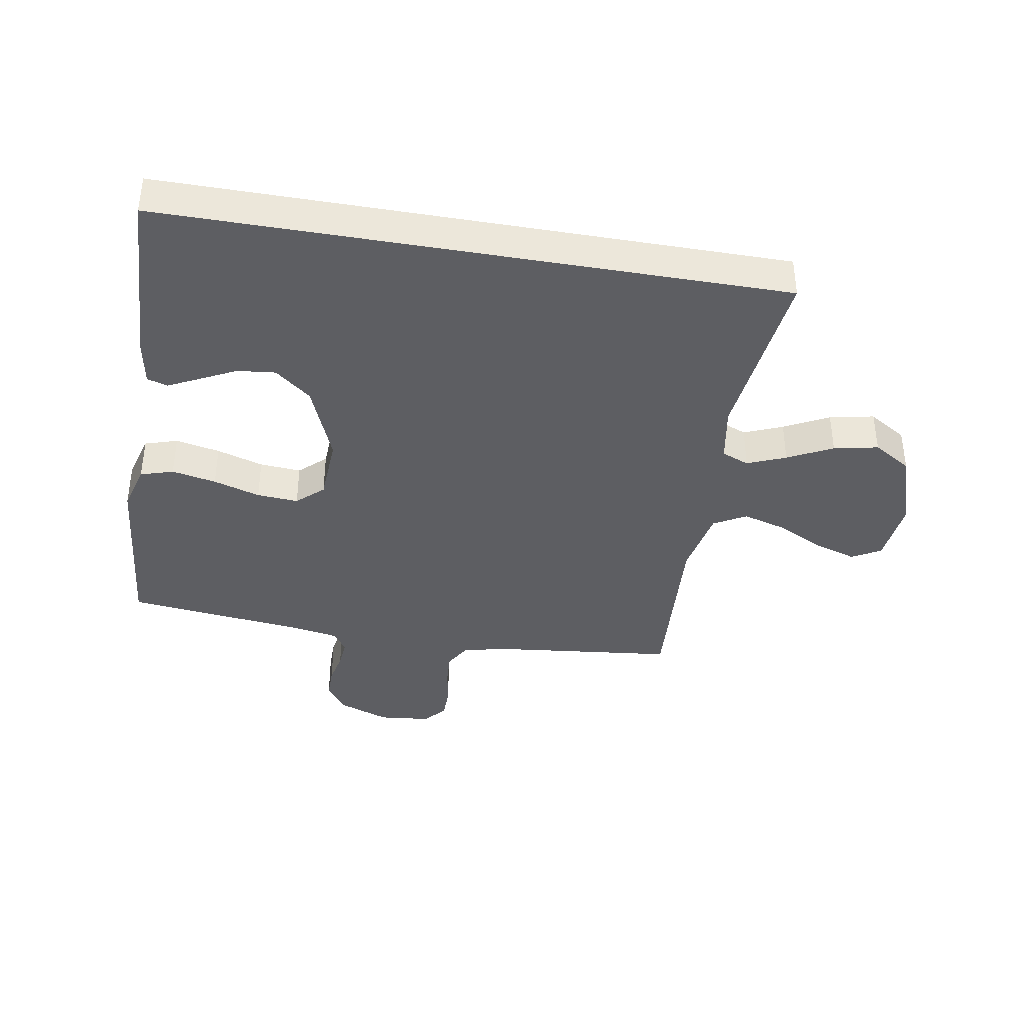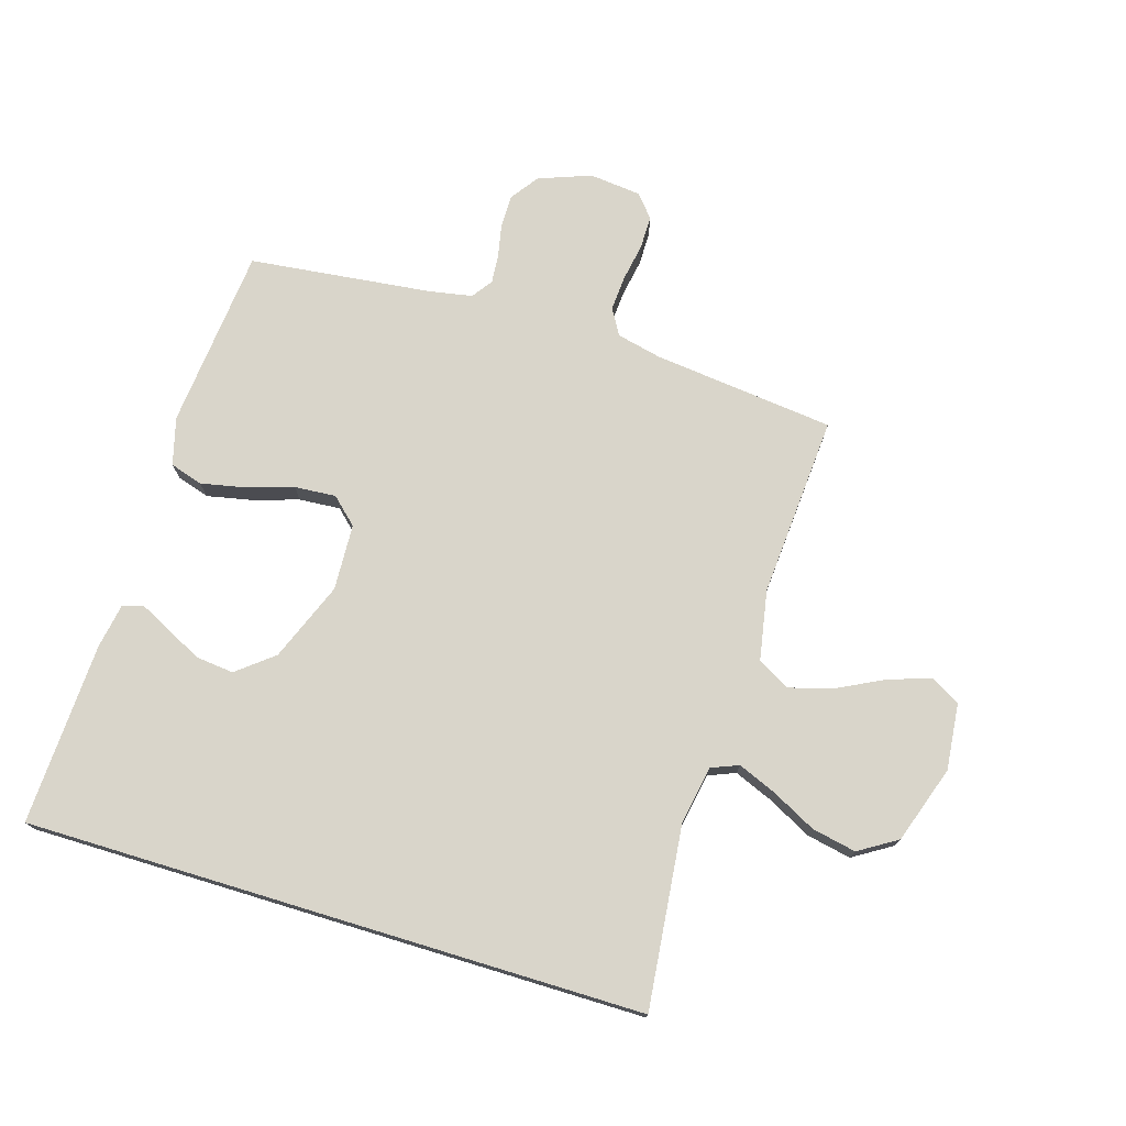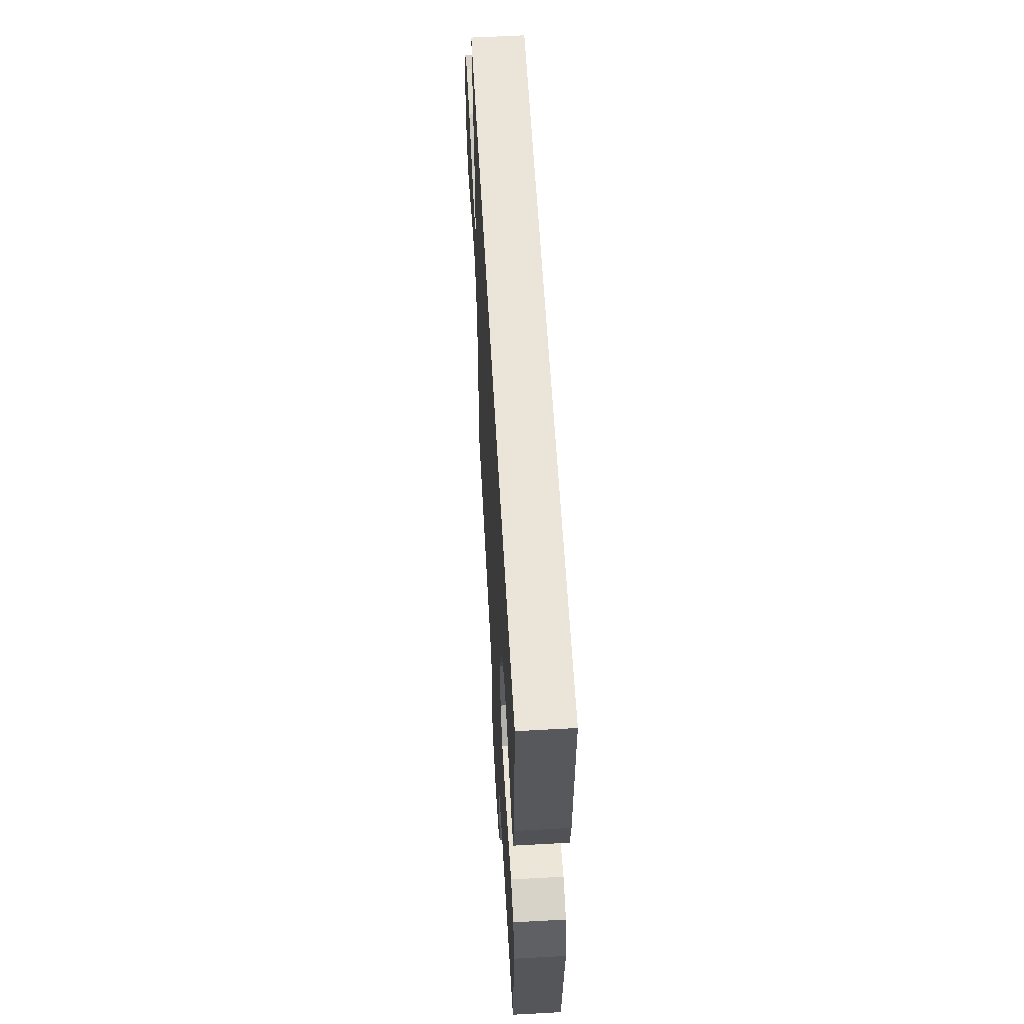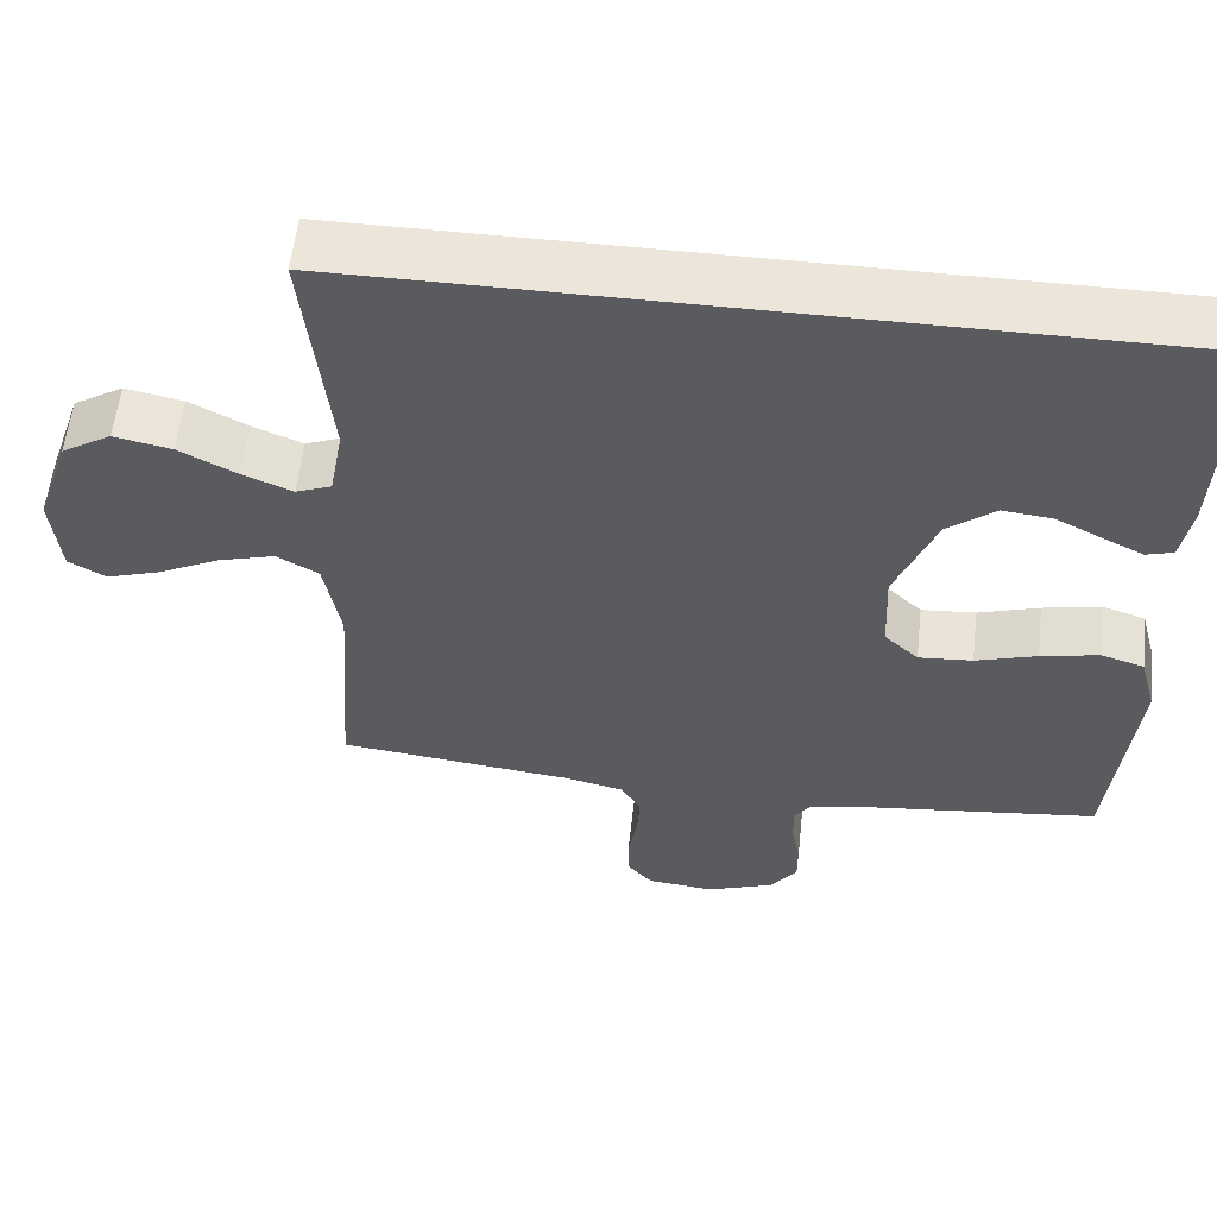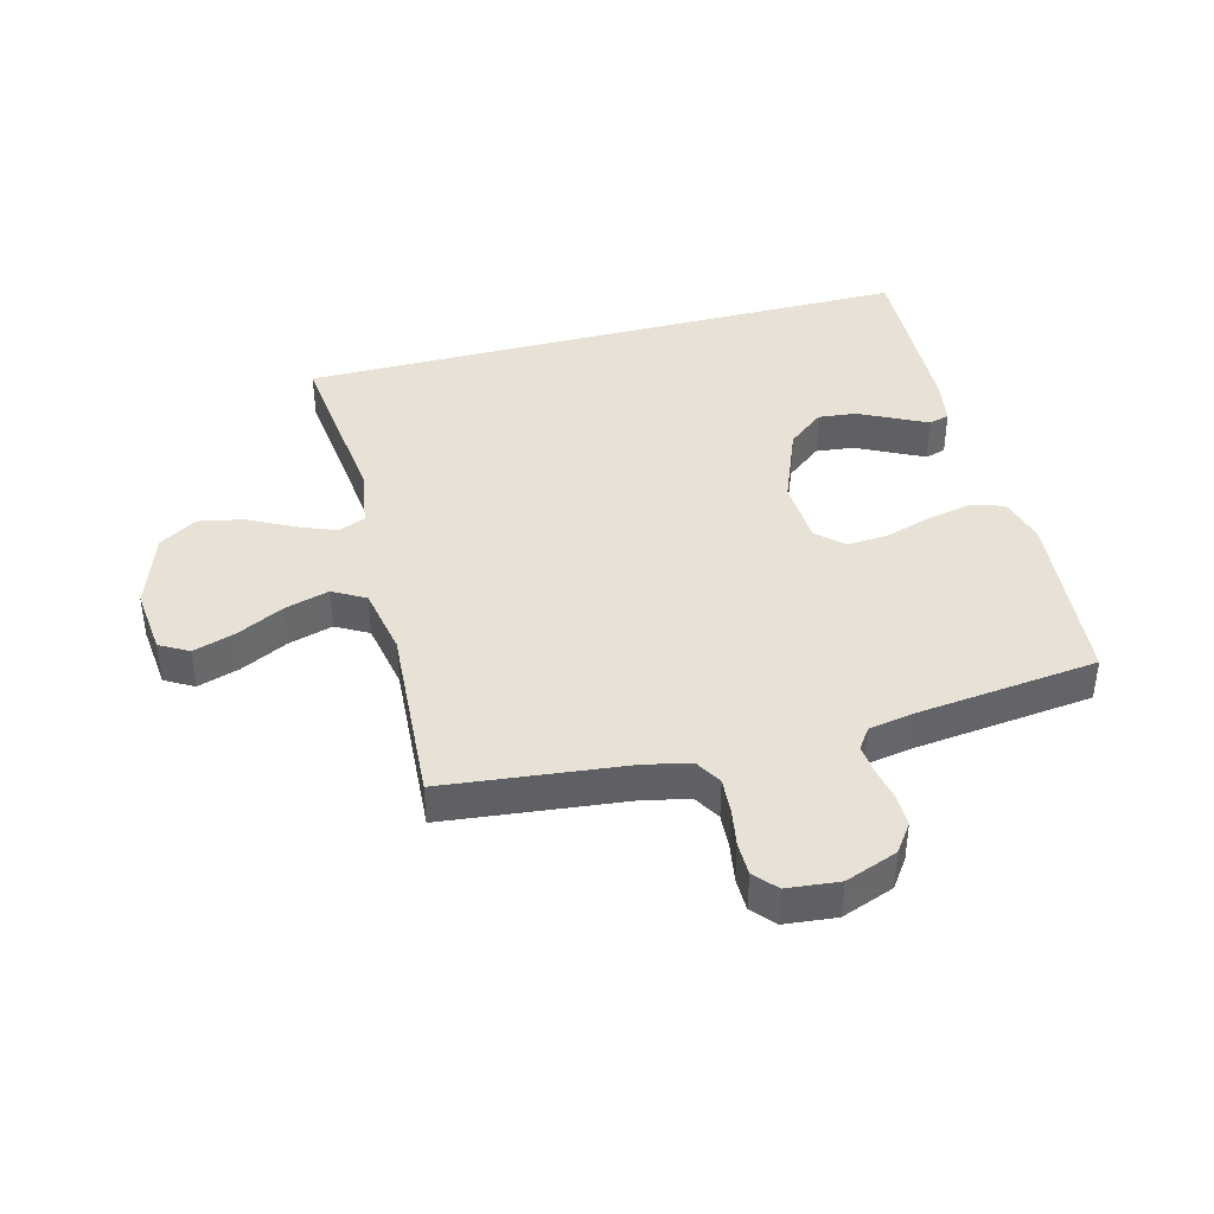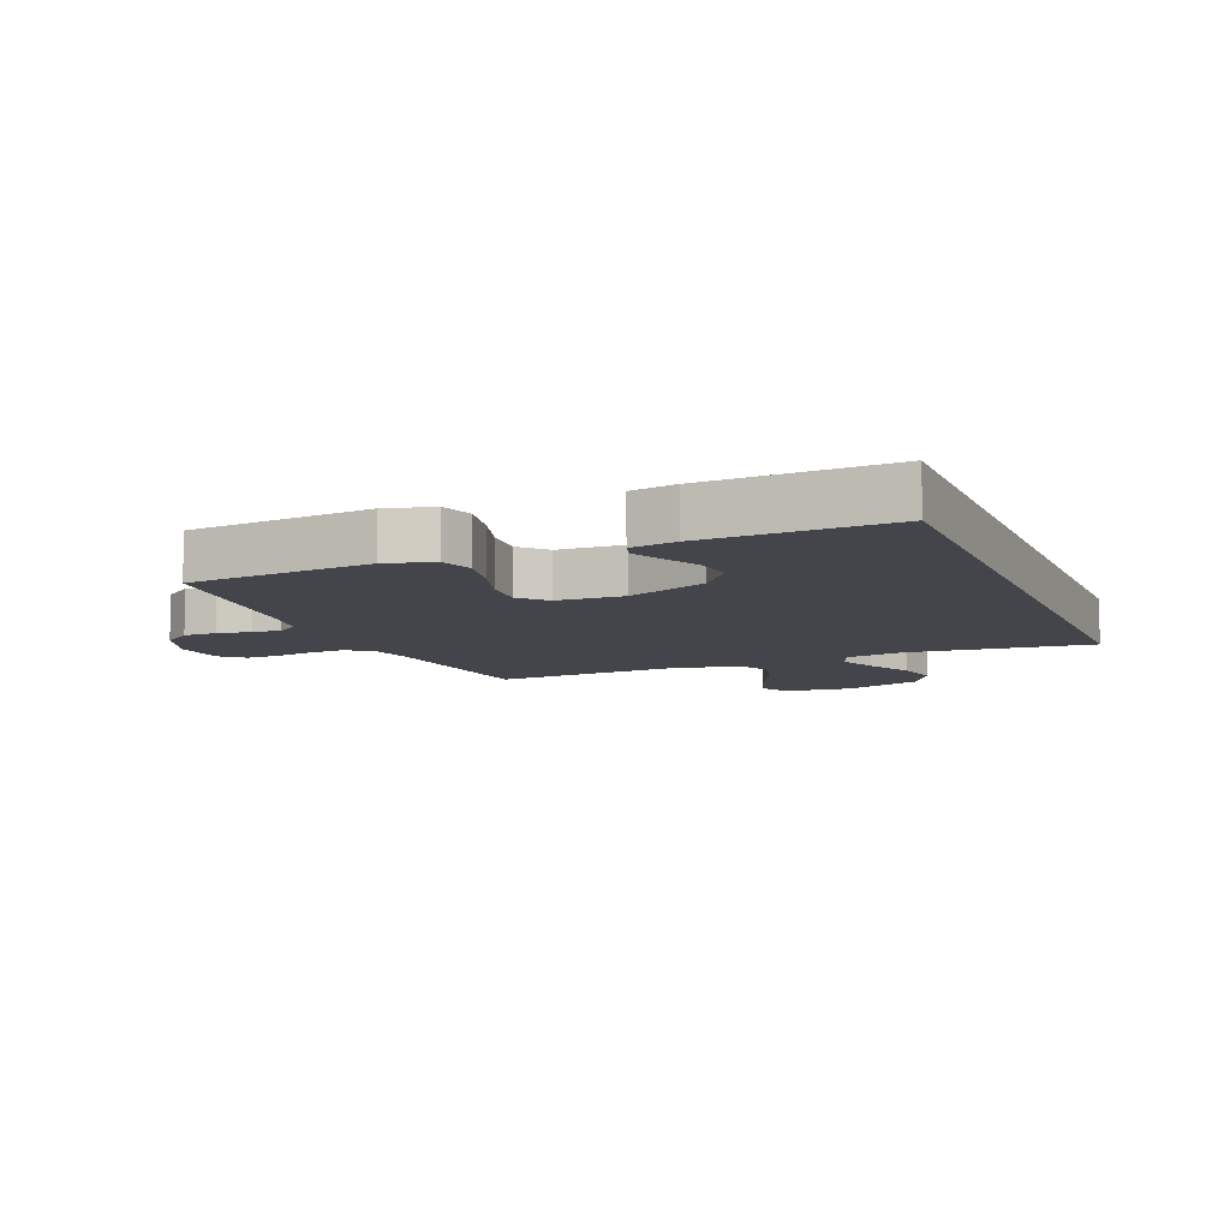
<metadata>
{"format":"obj","ext":"obj","renderer":"f3d","projection":"perspective","resolution":1024,"background":"white","views":[{"elev":-38.6,"azim":-9.9,"up":"+Y"},{"elev":74.6,"azim":16.9,"up":"+Y"},{"elev":58.8,"azim":-93.2,"up":"+Z"},{"elev":57.2,"azim":-173.7,"up":"+Z"},{"elev":40.5,"azim":165.1,"up":"+Y"},{"elev":-9.3,"azim":-67.7,"up":"+Y"}]}
</metadata>
<code>
v 0.5 0.07 -0.5
v 0.2 0.07 -0.534
v 0.127 0.07 -0.551
v 0.102 0.07 -0.594
v 0.106 0.07 -0.652
v 0.117 0.07 -0.714
v 0.117 0.07 -0.769
v 0.085 0.07 -0.806
v 0 0.07 -0.815
v -0.086 0.07 -0.783
v -0.119 0.07 -0.737
v -0.119 0.07 -0.683
v -0.108 0.07 -0.628
v -0.104 0.07 -0.581
v -0.128 0.07 -0.547
v -0.2 0.07 -0.534
v -0.5 0.07 -0.5
v -0.529 0.07 -0.2
v -0.508 0.07 -0.122
v -0.454 0.07 -0.105
v -0.381 0.07 -0.12
v -0.304 0.07 -0.144
v -0.236 0.07 -0.149
v -0.193 0.07 -0.109
v -0.188 0.07 0
v -0.24 0.07 0.13
v -0.3 0.07 0.178
v -0.363 0.07 0.171
v -0.422 0.07 0.141
v -0.472 0.07 0.116
v -0.506 0.07 0.126
v -0.519 0.07 0.2
v -0.532 0.07 0.5
v 0.485 0.07 0.5
v 0.453 0.07 0.2
v 0.47 0.07 0.105
v 0.515 0.07 0.087
v 0.578 0.07 0.113
v 0.651 0.07 0.151
v 0.724 0.07 0.166
v 0.787 0.07 0.127
v 0.83 0.07 0
v 0.819 0.07 -0.11
v 0.772 0.07 -0.137
v 0.703 0.07 -0.115
v 0.626 0.07 -0.076
v 0.553 0.07 -0.055
v 0.5 0.07 -0.085
v 0.479 0.07 -0.2
v 0.5 0 -0.5
v 0.2 0 -0.534
v 0.127 0 -0.551
v 0.102 0 -0.594
v 0.106 0 -0.652
v 0.117 0 -0.714
v 0.117 0 -0.769
v 0.085 0 -0.806
v 0 0 -0.815
v -0.086 0 -0.783
v -0.119 0 -0.737
v -0.119 0 -0.683
v -0.108 0 -0.628
v -0.104 0 -0.581
v -0.128 0 -0.547
v -0.2 0 -0.534
v -0.5 0 -0.5
v -0.529 0 -0.2
v -0.508 0 -0.122
v -0.454 0 -0.105
v -0.381 0 -0.12
v -0.304 0 -0.144
v -0.236 0 -0.149
v -0.193 0 -0.109
v -0.188 0 0
v -0.24 0 0.13
v -0.3 0 0.178
v -0.363 0 0.171
v -0.422 0 0.141
v -0.472 0 0.116
v -0.506 0 0.126
v -0.519 0 0.2
v -0.532 0 0.5
v 0.485 0 0.5
v 0.453 0 0.2
v 0.47 0 0.105
v 0.515 0 0.087
v 0.578 0 0.113
v 0.651 0 0.151
v 0.724 0 0.166
v 0.787 0 0.127
v 0.83 0 0
v 0.819 0 -0.11
v 0.772 0 -0.137
v 0.703 0 -0.115
v 0.626 0 -0.076
v 0.553 0 -0.055
v 0.5 0 -0.085
v 0.479 0 -0.2
f 44 45 46
f 43 44 46
f 42 43 46
f 41 42 46
f 40 41 46
f 39 40 46
f 38 39 46
f 37 38 46 47
f 36 37 47 48
f 32 33 34 35
f 30 31 32
f 29 30 32
f 28 29 32
f 27 28 32
f 27 32 35 36
f 20 21 22
f 19 20 22
f 18 19 22
f 17 18 22
f 16 17 22
f 15 16 22 23
f 14 15 23 24
f 11 12 13
f 10 11 13
f 9 10 13
f 8 9 13
f 7 8 13
f 6 7 13
f 5 6 13
f 4 5 13 14
f 14 24 25
f 4 14 25
f 3 4 25
f 49 1 2
f 36 48 49
f 27 36 49
f 26 27 49
f 25 26 49
f 3 25 49
f 2 3 49
f 95 94 93
f 95 93 92
f 95 92 91
f 95 91 90
f 95 90 89
f 95 89 88
f 95 88 87
f 96 95 87 86
f 97 96 86 85
f 84 83 82 81
f 81 80 79
f 81 79 78
f 81 78 77
f 81 77 76
f 85 84 81 76
f 71 70 69
f 71 69 68
f 71 68 67
f 71 67 66
f 71 66 65
f 72 71 65 64
f 73 72 64 63
f 62 61 60
f 62 60 59
f 62 59 58
f 62 58 57
f 62 57 56
f 62 56 55
f 62 55 54
f 63 62 54 53
f 74 73 63
f 74 63 53
f 74 53 52
f 51 50 98
f 98 97 85
f 98 85 76
f 98 76 75
f 98 75 74
f 98 74 52
f 98 52 51
f 1 50 51 2
f 2 51 52 3
f 3 52 53 4
f 4 53 54 5
f 5 54 55 6
f 6 55 56 7
f 7 56 57 8
f 8 57 58 9
f 9 58 59 10
f 10 59 60 11
f 11 60 61 12
f 12 61 62 13
f 13 62 63 14
f 14 63 64 15
f 15 64 65 16
f 16 65 66 17
f 17 66 67 18
f 18 67 68 19
f 19 68 69 20
f 20 69 70 21
f 21 70 71 22
f 22 71 72 23
f 23 72 73 24
f 24 73 74 25
f 25 74 75 26
f 26 75 76 27
f 27 76 77 28
f 28 77 78 29
f 29 78 79 30
f 30 79 80 31
f 31 80 81 32
f 32 81 82 33
f 33 82 83 34
f 34 83 84 35
f 35 84 85 36
f 36 85 86 37
f 37 86 87 38
f 38 87 88 39
f 39 88 89 40
f 40 89 90 41
f 41 90 91 42
f 42 91 92 43
f 43 92 93 44
f 44 93 94 45
f 45 94 95 46
f 46 95 96 47
f 47 96 97 48
f 48 97 98 49
f 49 98 50 1

</code>
